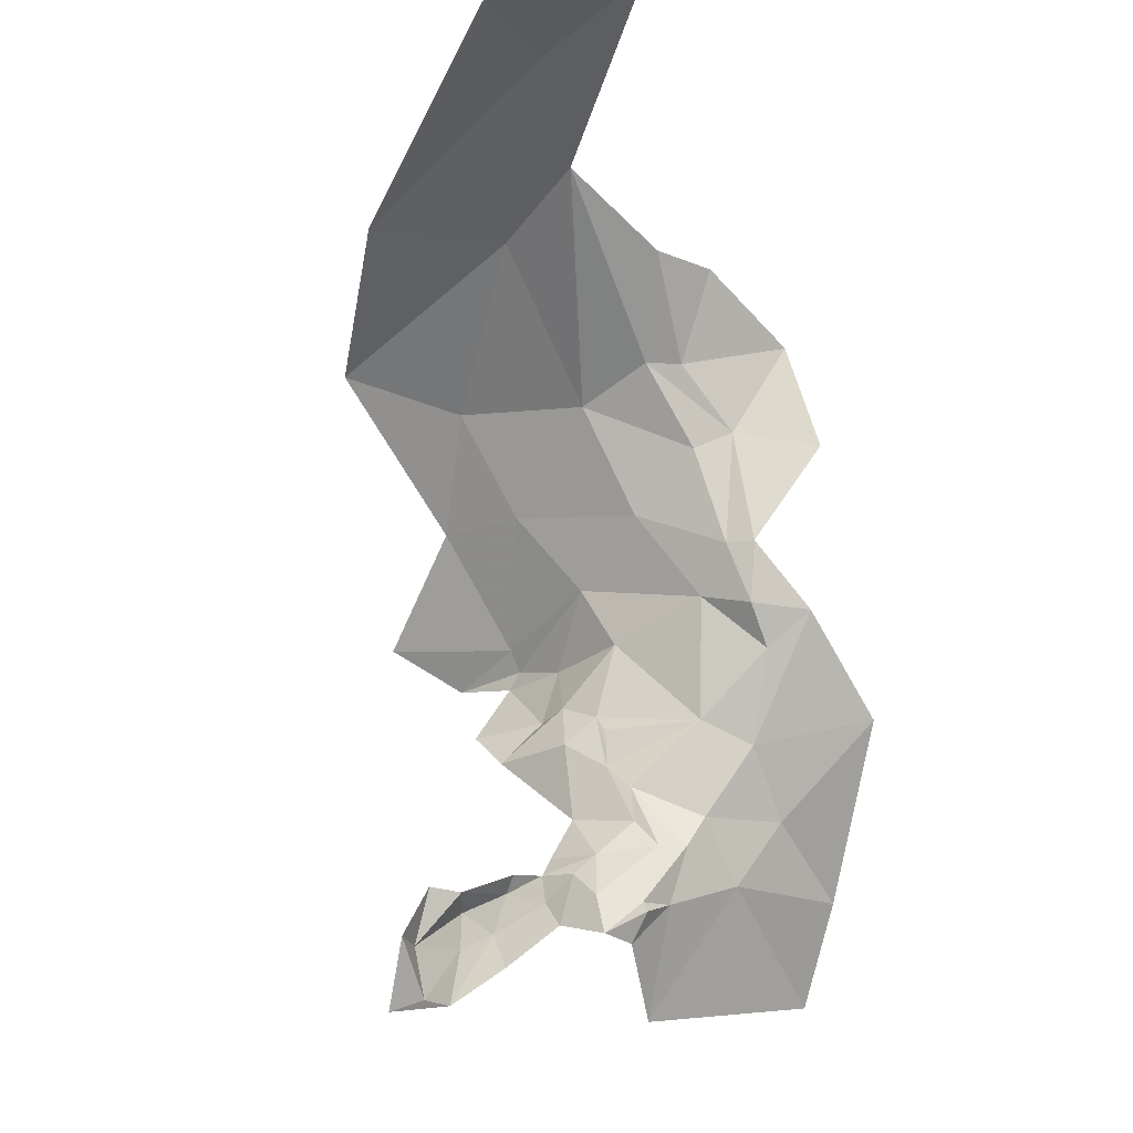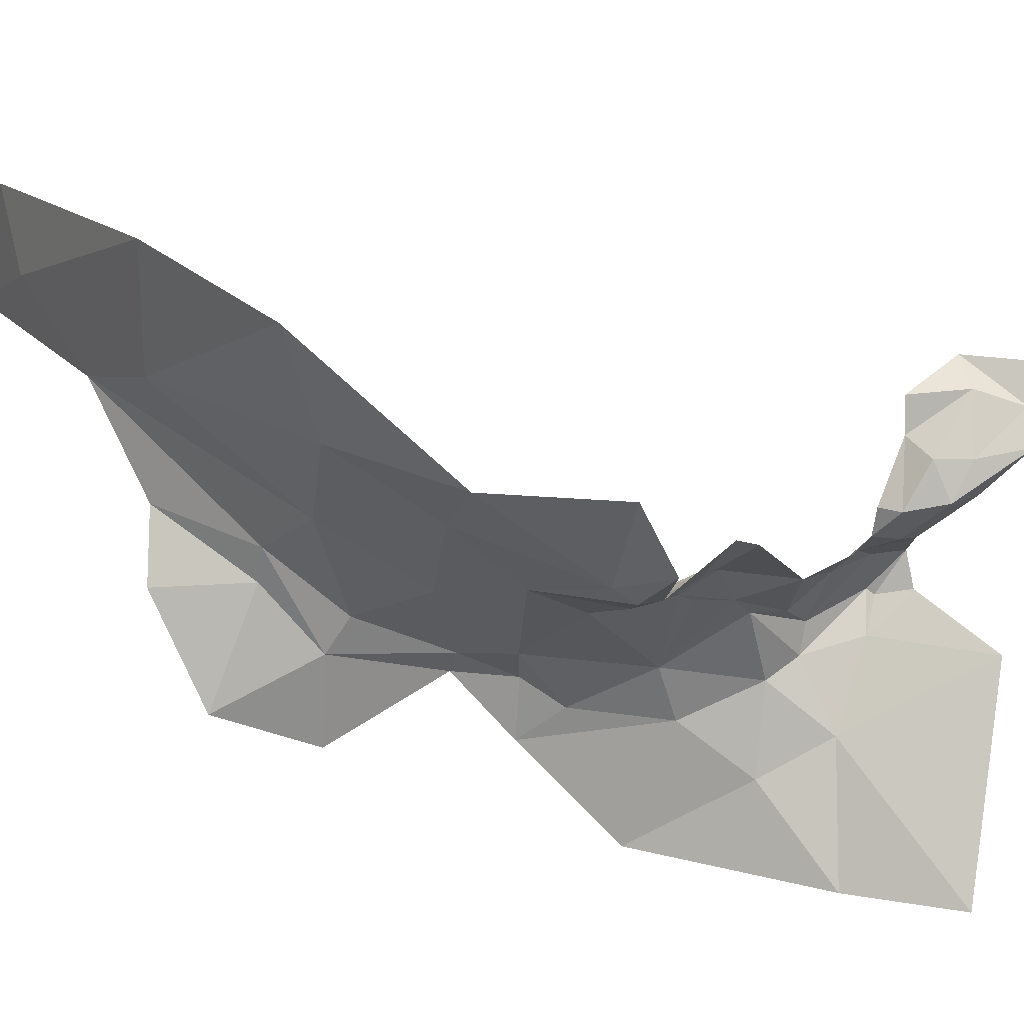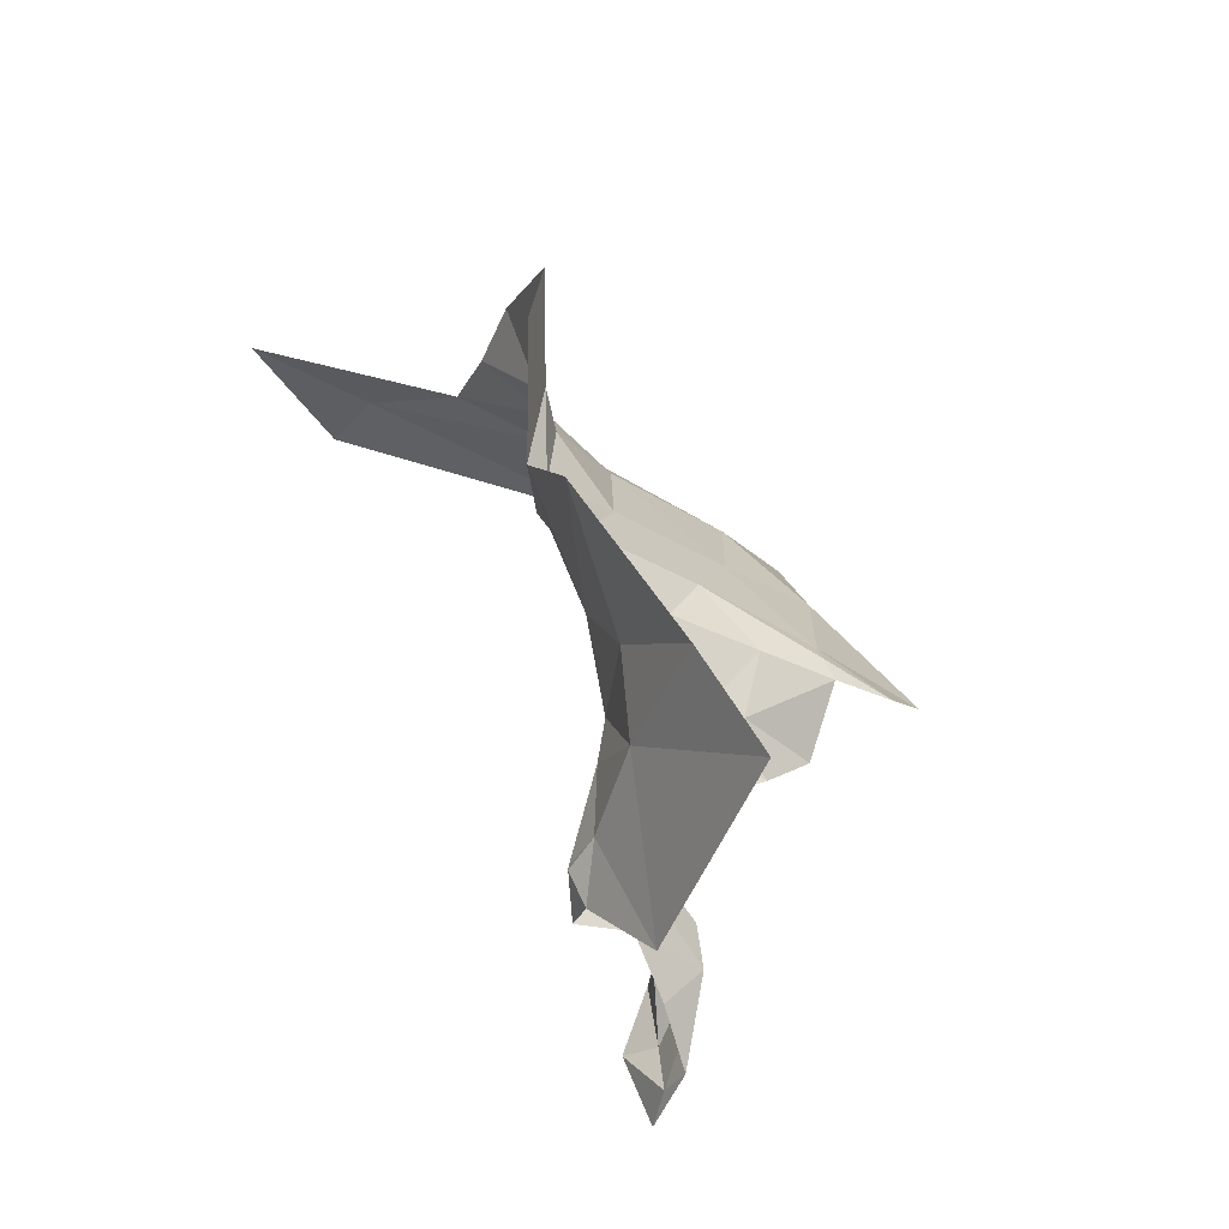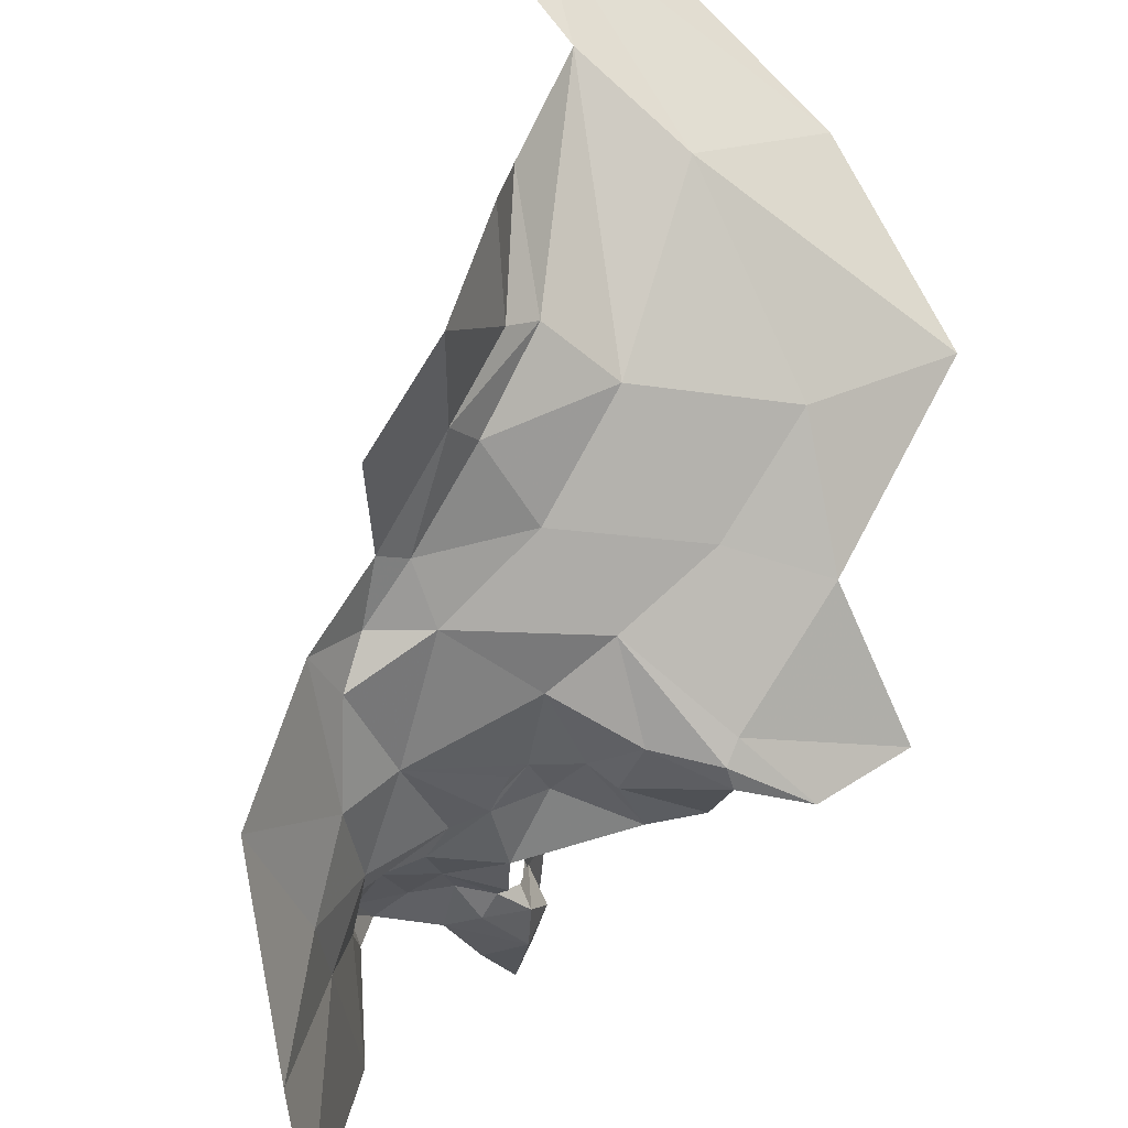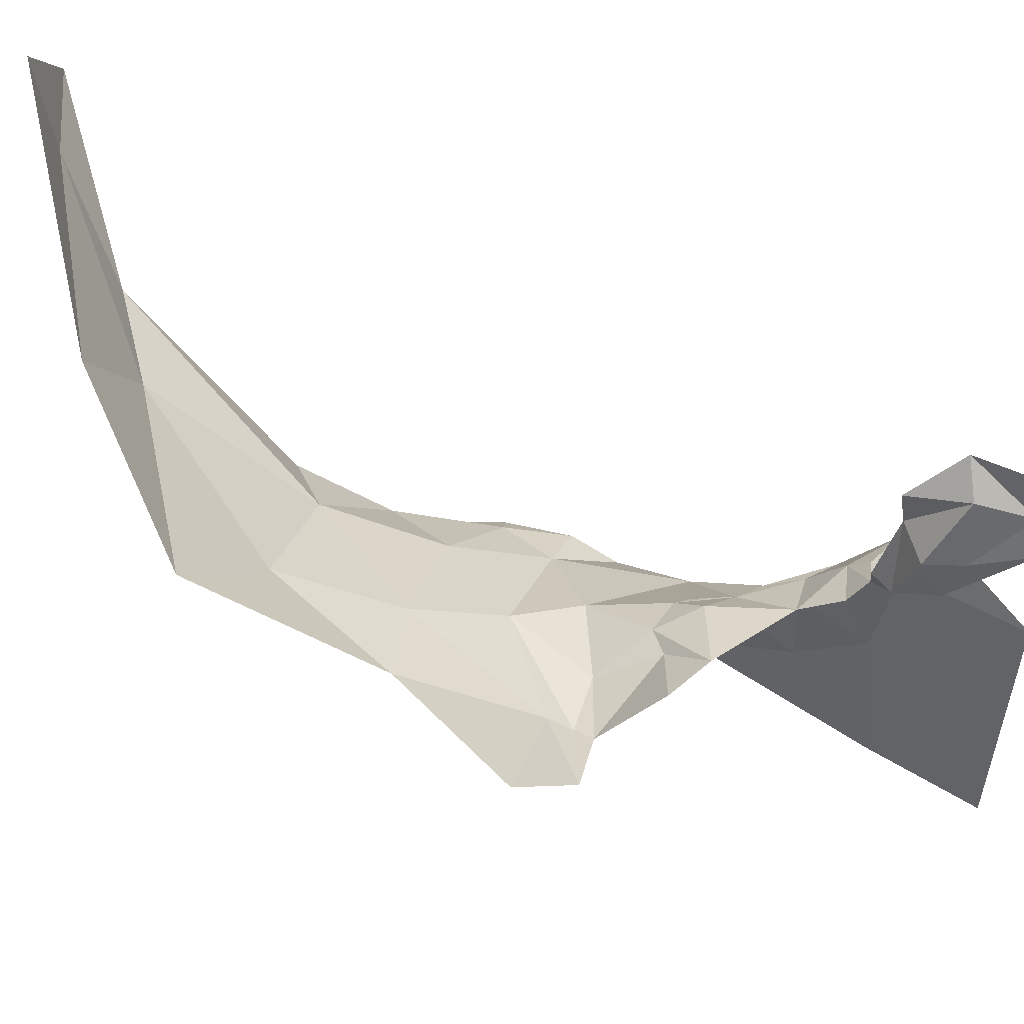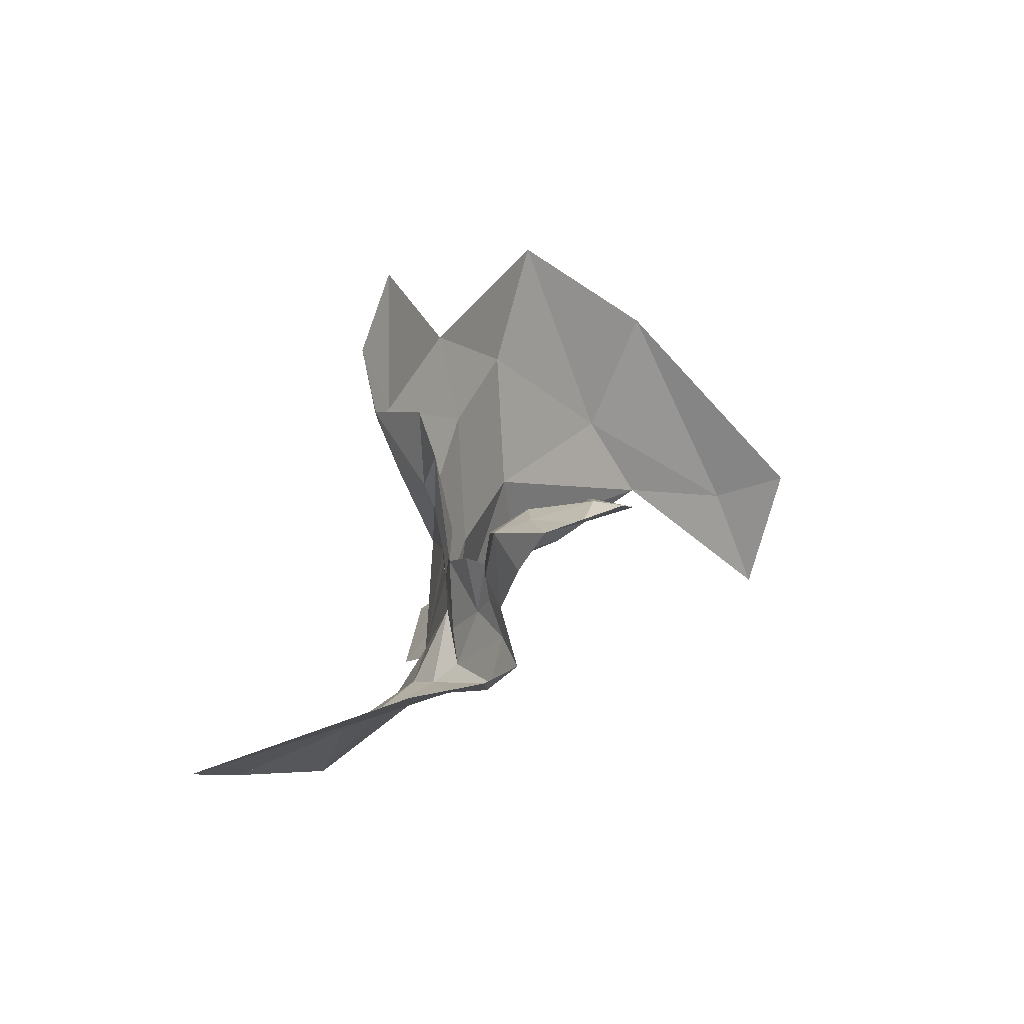
<metadata>
{"format":"obj","ext":"obj","renderer":"f3d","projection":"perspective","resolution":1024,"background":"white","views":[{"elev":-14.5,"azim":-141.0,"up":"+Z"},{"elev":-14.2,"azim":78.1,"up":"+Y"},{"elev":-42.3,"azim":-30.4,"up":"+Z"},{"elev":-59.3,"azim":-18.5,"up":"+Y"},{"elev":32.3,"azim":97.0,"up":"+Y"},{"elev":-73.2,"azim":103.3,"up":"+Z"}]}
</metadata>
<code>
v -1.363 6.513 0.0157
v -1.371 6.465 0.0152
v -1.347 6.466 -0.0456
v -1.326 6.417 -0.3384
v -1.349 6.362 -0.3379
v -1.329 6.386 -0.381
v -1.382 6.395 -0.0228
v -1.327 6.422 -0.2752
v -1.369 6.404 -0.2298
v -1.35 6.396 -0.2912
v -1.214 6.449 -0.2683
v -1.165 6.425 -0.2353
v -1.214 6.43 -0.2298
v -1.208 6.531 -0.4609
v -1.208 6.523 -0.4253
v -1.215 6.498 -0.4139
v -1.345 6.297 -0.3857
v -1.281 6.488 -0.0673
v -1.187 6.505 -0.0582
v -1.276 6.562 0.0275
v -1.173 6.424 -0.2234
v -1.122 6.427 -0.2317
v -1.316 6.472 -0.3979
v -1.322 6.431 -0.3581
v -1.317 6.444 -0.3973
v -1.248 6.485 -0.3951
v -1.222 6.494 -0.3878
v -1.245 6.485 -0.3771
v -1.288 6.429 -0.4689
v -1.312 6.284 -0.4532
v -1.163 6.458 -0.2742
v -1.172 6.431 -0.209
v -1.209 6.47 -0.1284
v -1.245 6.445 -0.18
v -1.204 6.616 0.0392
v -1.116 6.546 -0.0261
v -1.361 6.428 -0.0865
v -1.299 6.454 -0.1382
v -1.279 6.472 -0.3647
v -1.313 6.45 -0.3595
v -1.29 6.486 -0.3925
v -1.294 6.451 -0.3422
v -1.08 6.454 -0.2007
v -1.146 6.472 -0.1297
v -1.207 6.555 -0.4585
v -1.206 6.563 -0.4255
v -1.27 6.439 -0.2199
v -1.333 6.428 -0.1941
v -1.393 6.388 -0.2048
v -1.244 6.462 -0.2879
v -1.25 6.46 -0.3383
v -1.19 6.463 -0.295
v -1.208 6.521 -0.4016
v -1.223 6.539 -0.391
v -1.262 6.45 -0.2699
v -1.234 6.451 -0.2604
v -1.33 6.482 -0.0454
v -1.343 6.447 -0.0984
v -1.347 6.582 0.0547
v -1.368 6.421 -0.2021
v -1.374 6.424 -0.1618
v -1.357 6.432 -0.1622
v -1.2 6.579 -0.4669
v -1.216 6.586 -0.4218
v -1.399 6.381 -0.0916
v -1.235 6.509 -0.4371
v -1.264 6.491 -0.4107
v -1.381 6.708 0.1081
v -1.38 6.651 0.094
v -1.467 6.663 0.1135
v -1.268 6.482 -0.3774
v -1.242 6.473 -0.3646
v -1.271 6.451 -0.3041
v -1.302 6.493 -0.4181
v -1.289 6.448 -0.3188
v -1.214 6.559 -0.3887
v -1.306 6.471 -0.4234
v -1.318 6.469 -0.4035
v -1.402 6.329 -0.2706
v -1.269 6.449 -0.2794
v -1.27 6.45 -0.2915
v -1.232 6.498 -0.3767
f 1 2 3
f 4 5 6
f 3 2 7
f 8 9 10
f 11 12 13
f 14 15 16
f 6 5 17
f 18 19 20
f 21 12 22
f 8 10 4
f 23 24 25
f 26 27 28
f 29 6 30
f 31 12 11
f 32 33 34
f 35 20 36
f 37 3 7
f 34 33 38
f 39 40 41
f 39 42 40
f 43 44 32
f 19 36 20
f 15 45 46
f 47 48 8
f 34 38 48
f 10 9 49
f 50 51 52
f 42 39 51
f 53 46 54
f 55 56 47
f 50 52 56
f 18 57 58
f 18 59 57
f 60 61 49
f 48 38 62
f 63 64 45
f 65 37 7
f 26 16 27
f 66 14 16
f 67 66 16
f 23 41 40
f 67 16 26
f 25 6 29
f 25 24 6
f 35 68 69
f 69 68 70
f 27 53 54
f 27 16 53
f 22 32 21
f 22 43 32
f 28 39 71
f 72 51 39
f 8 55 47
f 42 51 73
f 69 20 35
f 59 18 20
f 47 34 48
f 21 32 34
f 13 47 56
f 13 34 47
f 52 31 11
f 74 67 41
f 48 9 8
f 48 62 60
f 61 37 65
f 62 38 58
f 62 61 60
f 62 37 61
f 8 75 73
f 8 4 75
f 24 40 75
f 24 23 40
f 24 4 6
f 24 75 4
f 59 1 57
f 38 18 58
f 38 33 18
f 54 46 76
f 13 21 34
f 13 12 21
f 72 39 28
f 14 45 15
f 14 63 45
f 59 69 70
f 59 20 69
f 30 6 17
f 71 41 67
f 71 39 41
f 77 25 29
f 78 23 25
f 37 58 57
f 37 62 58
f 5 79 17
f 10 49 79
f 64 46 45
f 64 76 46
f 50 73 51
f 80 8 73
f 81 80 73
f 55 8 80
f 55 81 73
f 55 80 81
f 55 50 56
f 55 73 50
f 27 82 28
f 27 54 82
f 75 42 73
f 75 40 42
f 56 11 13
f 56 52 11
f 74 23 78
f 74 41 23
f 77 78 25
f 77 74 78
f 33 19 18
f 44 36 19
f 44 33 32
f 44 19 33
f 10 5 4
f 10 79 5
f 26 71 67
f 26 28 71
f 53 15 46
f 53 16 15
f 57 3 37
f 57 1 3
f 60 9 48
f 60 49 9

</code>
